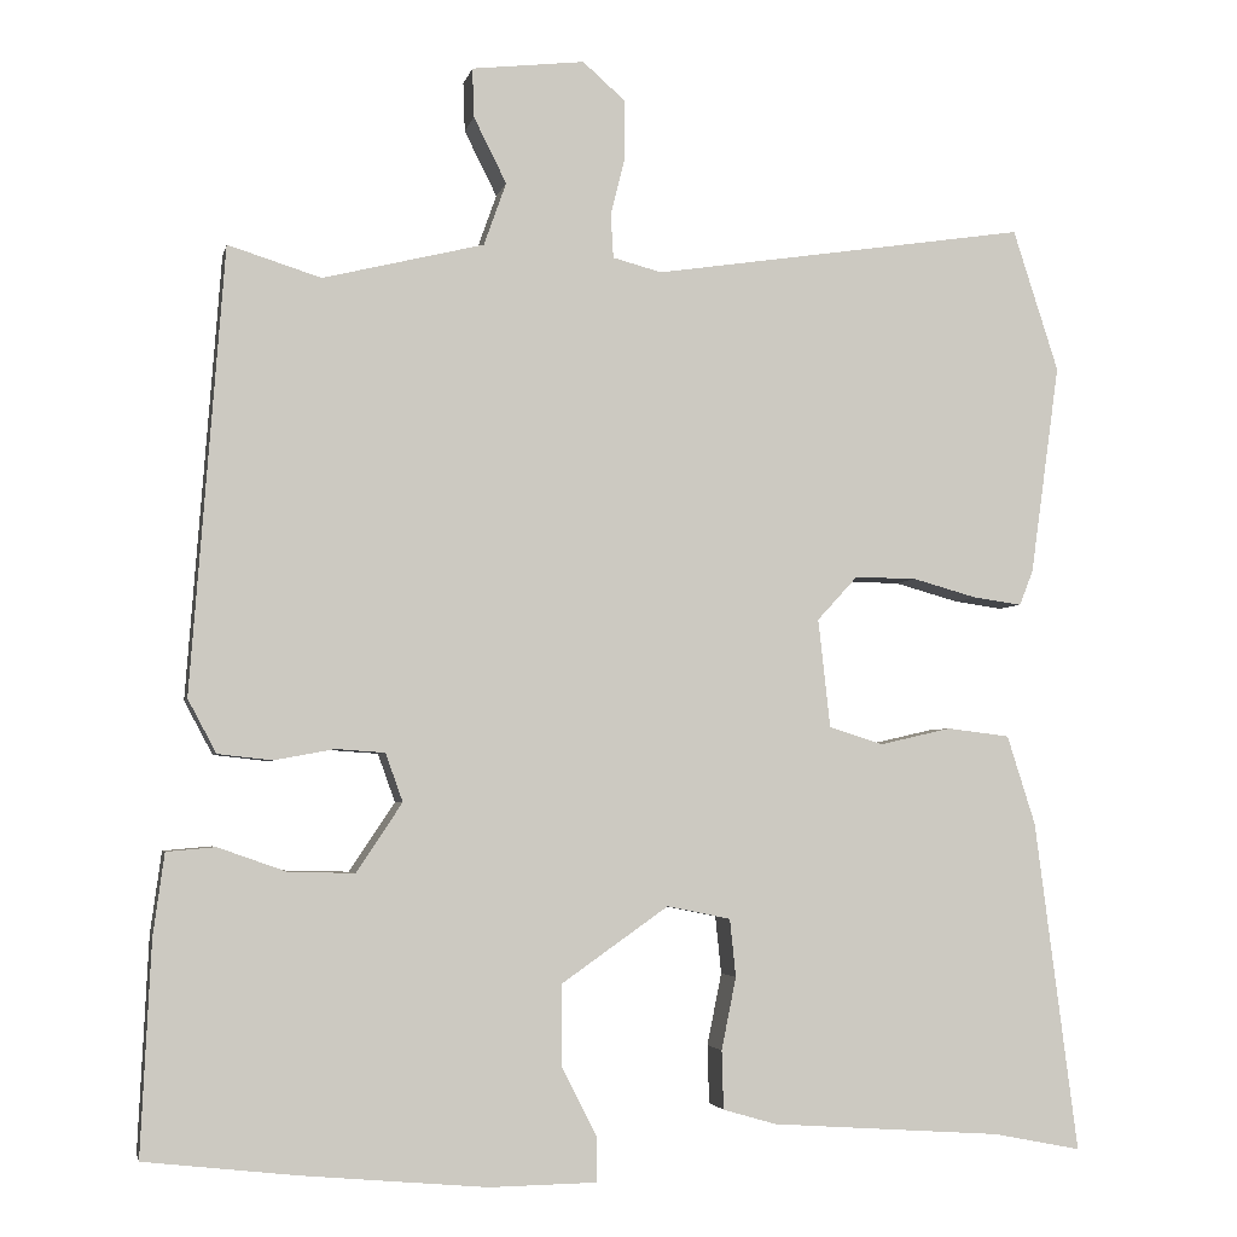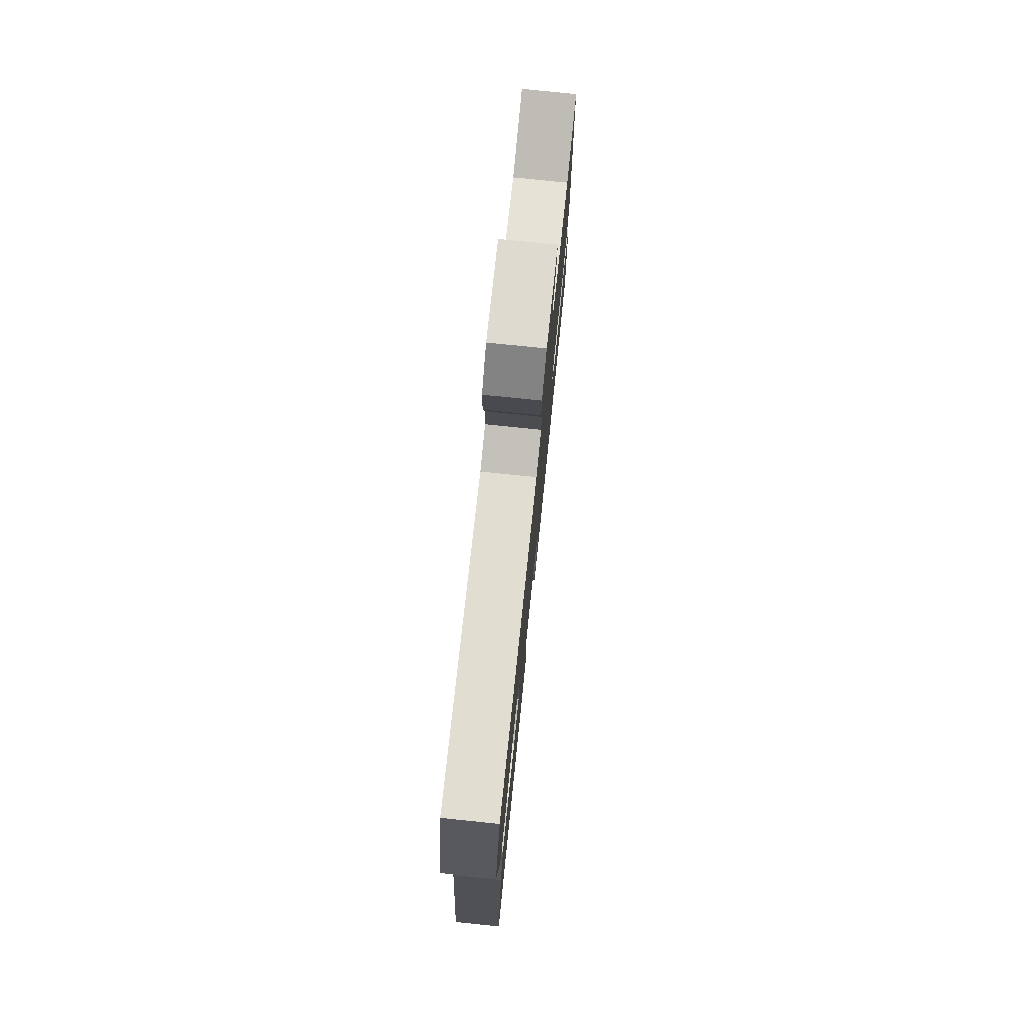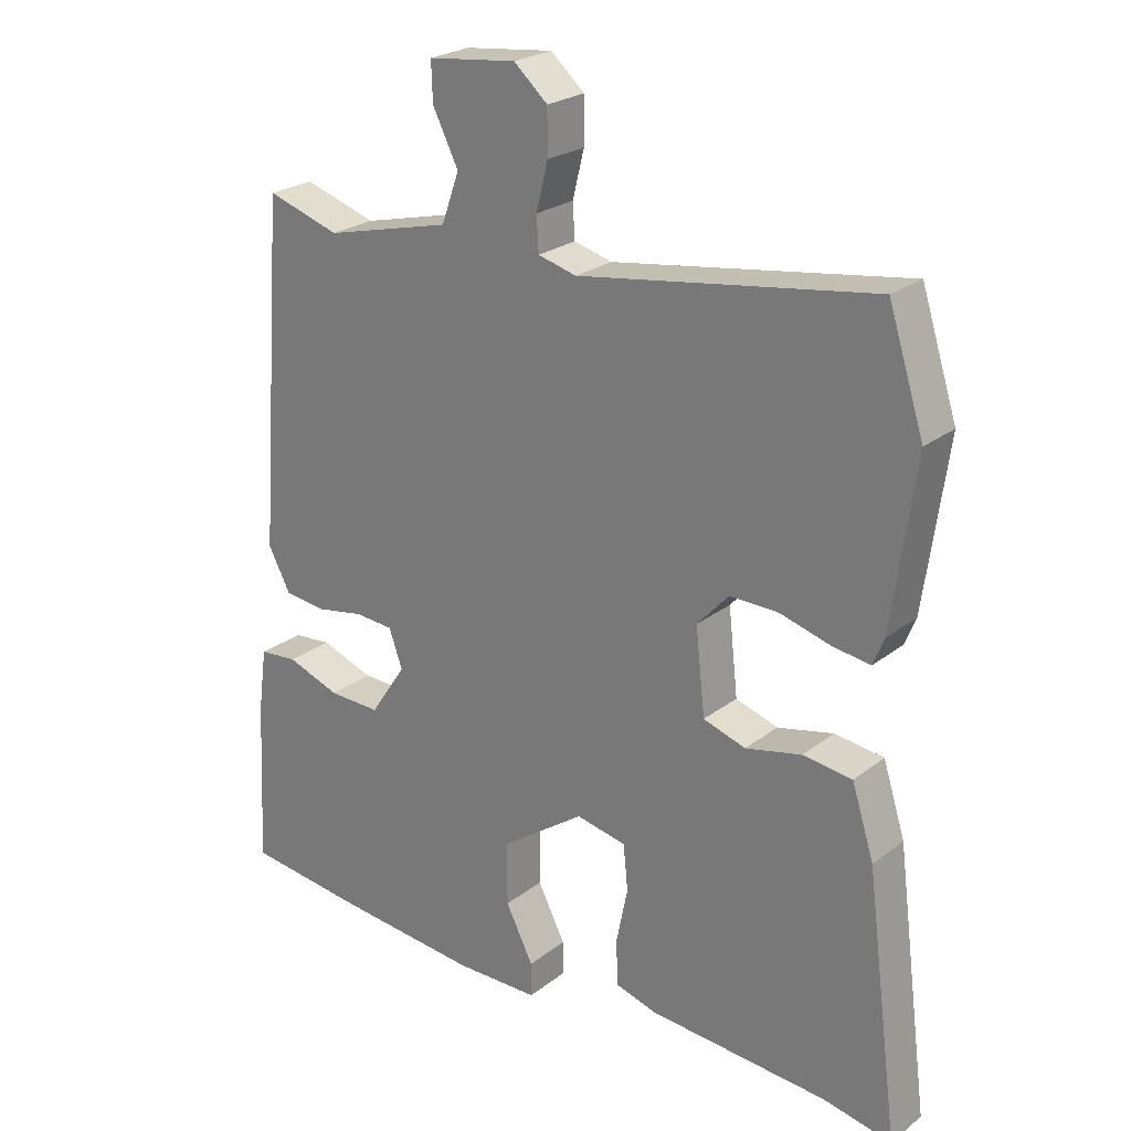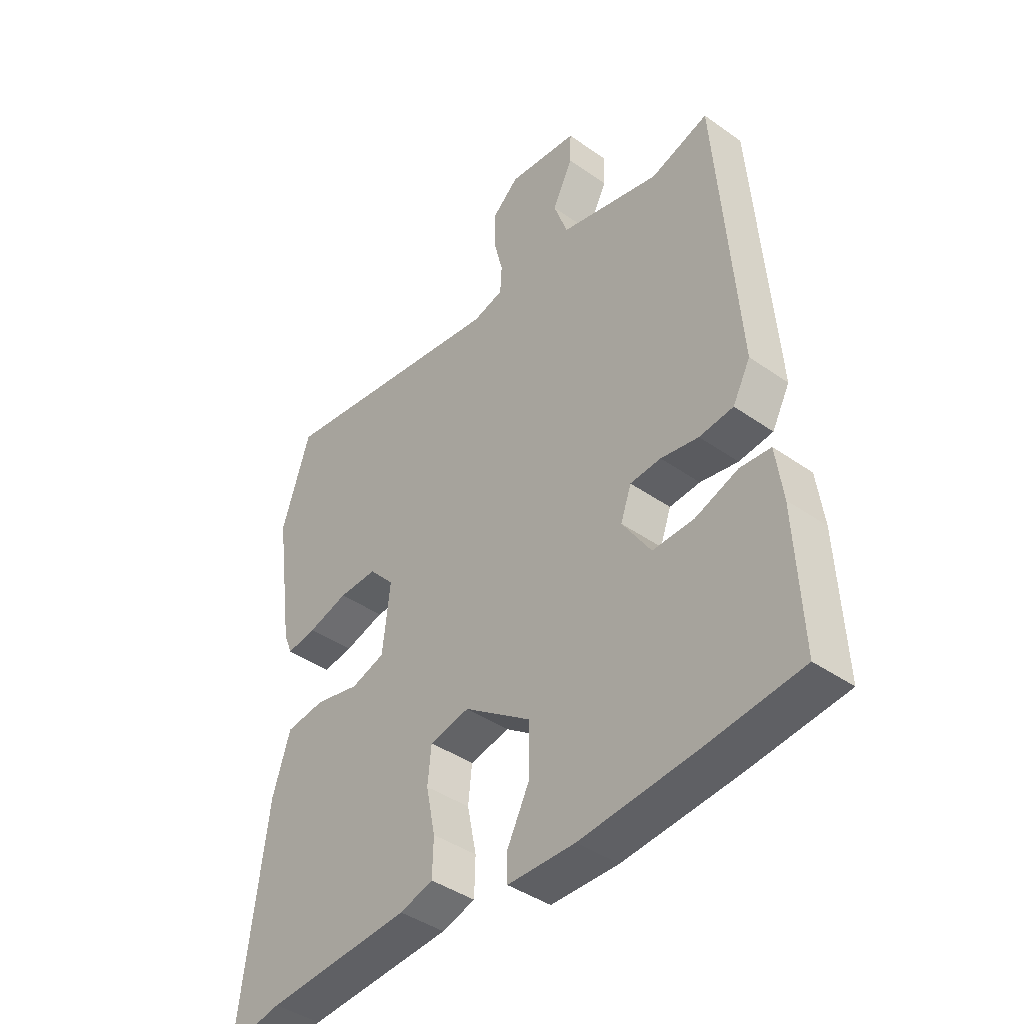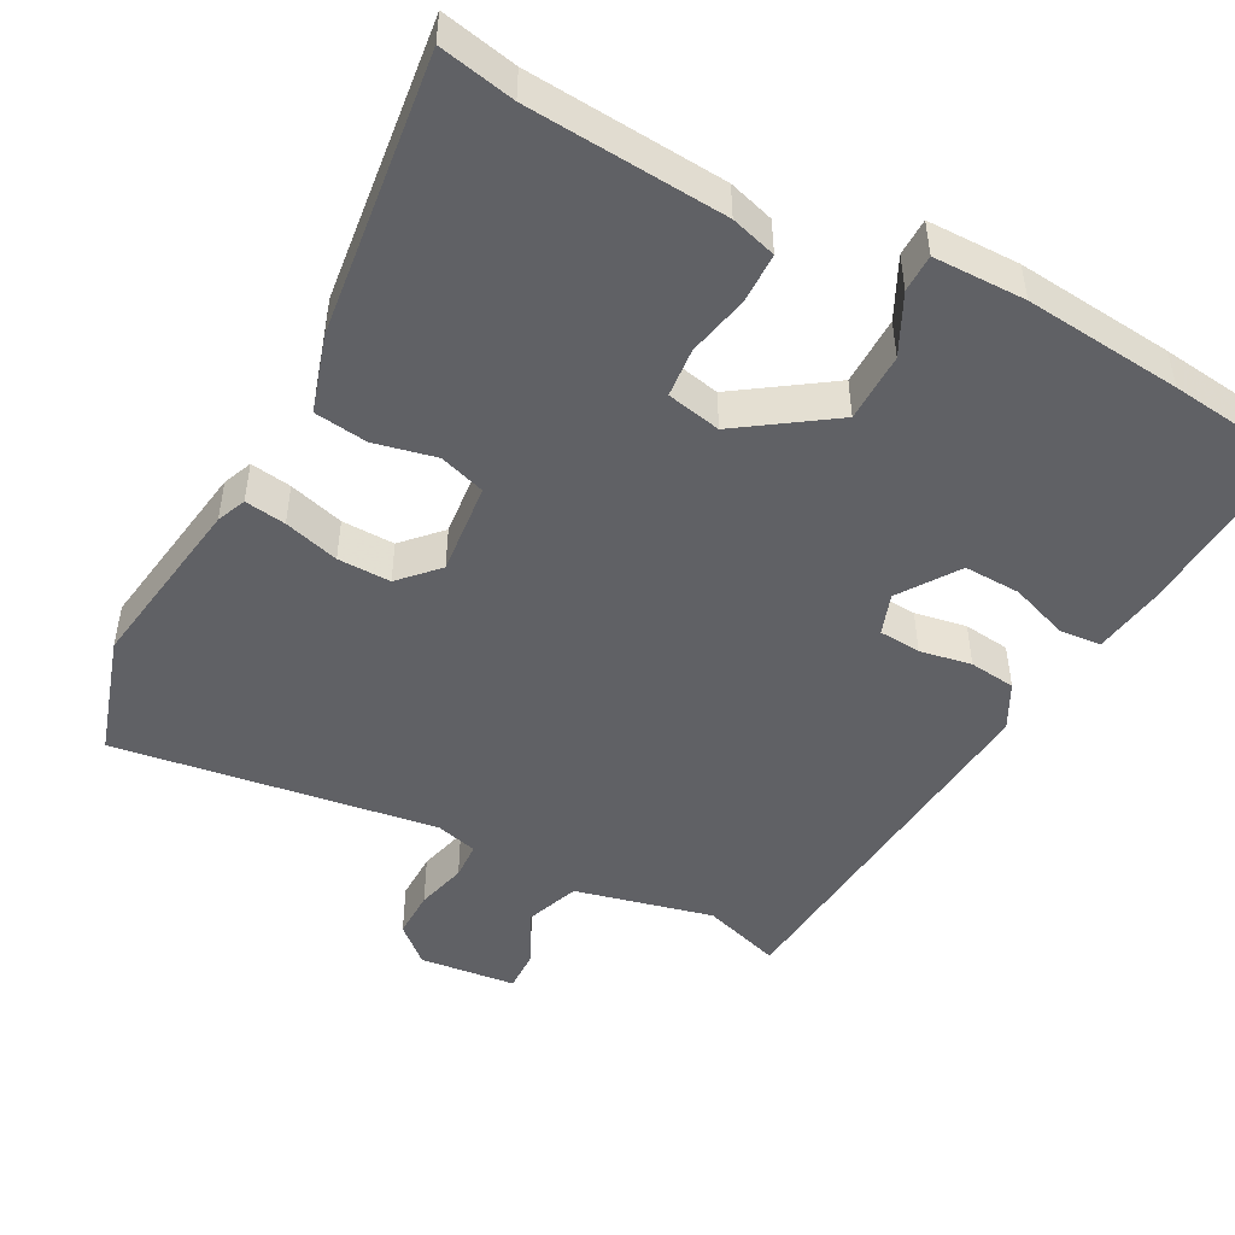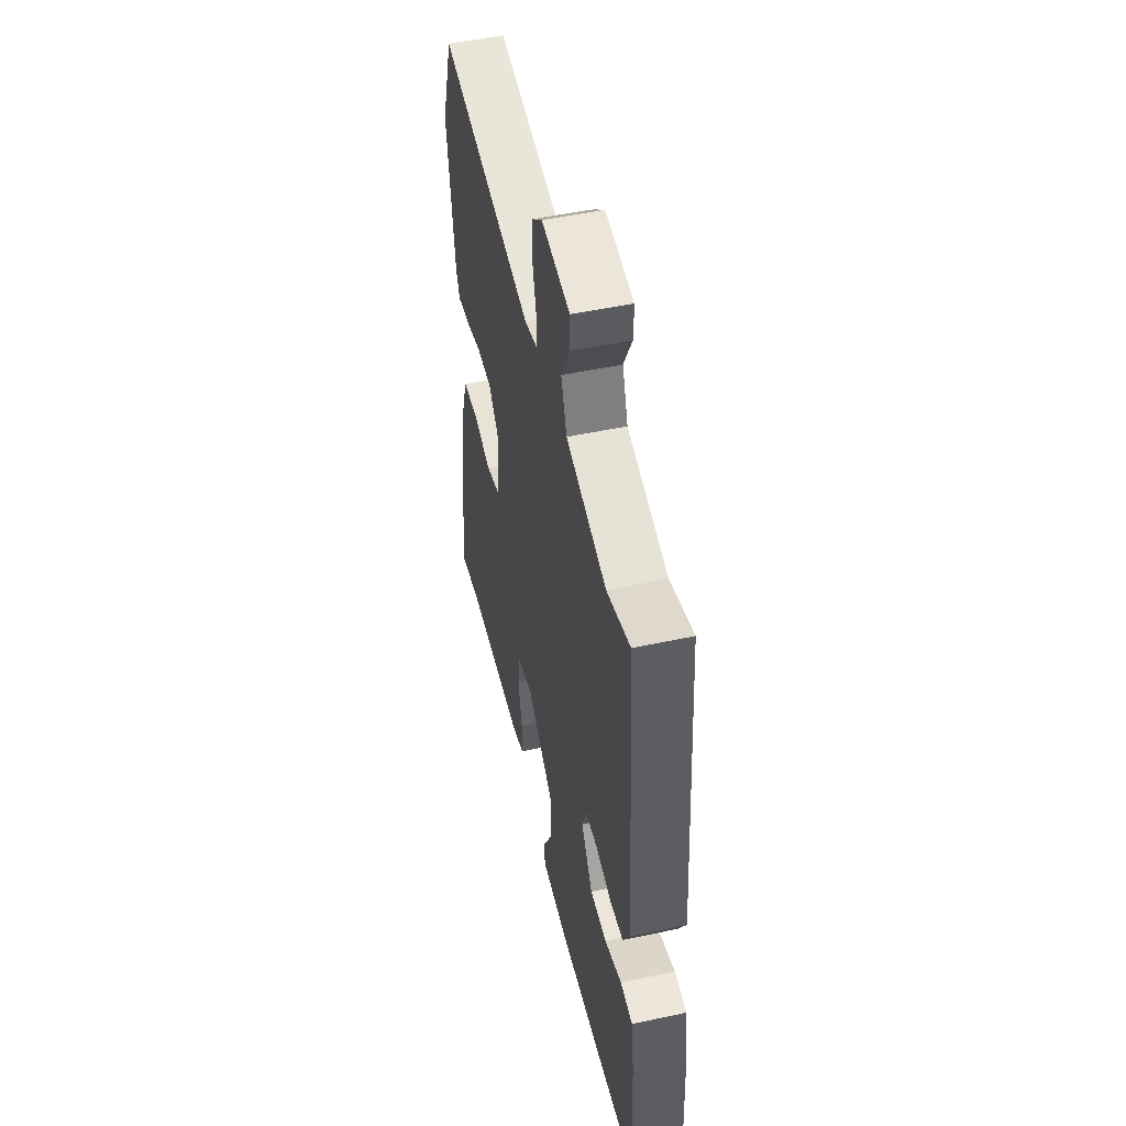
<metadata>
{"format":"obj","ext":"obj","renderer":"f3d","projection":"perspective","resolution":1024,"background":"white","views":[{"elev":-3.7,"azim":-11.9,"up":"+Z"},{"elev":77.3,"azim":95.9,"up":"+Z"},{"elev":24.2,"azim":38.6,"up":"+Z"},{"elev":-41.6,"azim":-130.4,"up":"+Z"},{"elev":-48.2,"azim":151.5,"up":"+Y"},{"elev":50.6,"azim":-103.2,"up":"+Z"}]}
</metadata>
<code>
v -0.469 0.07 0.533
v -0.361 0.07 0.499
v -0.174 0.07 0.545
v -0.148 0.07 0.618
v -0.186 0.07 0.694
v -0.188 0.07 0.751
v -0.057 0.07 0.766
v -0.007 0.07 0.722
v -0.007 0.07 0.656
v -0.024 0.07 0.587
v -0.021 0.07 0.536
v 0.036 0.07 0.521
v 0.472 0.07 0.587
v 0.525 0.07 0.422
v 0.491 0.07 0.177
v 0.475 0.07 0.137
v 0.419 0.07 0.145
v 0.344 0.07 0.166
v 0.272 0.07 0.167
v 0.225 0.07 0.116
v 0.239 0.07 -0.01
v 0.302 0.07 -0.03
v 0.385 0.07 -0.011
v 0.458 0.07 -0.02
v 0.491 0.07 -0.124
v 0.541 0.07 -0.508
v 0.439 0.07 -0.488
v 0.171 0.07 -0.47
v 0.109 0.07 -0.452
v 0.107 0.07 -0.384
v 0.124 0.07 -0.3
v 0.117 0.07 -0.233
v 0.043 0.07 -0.218
v -0.081 0.07 -0.305
v -0.081 0.07 -0.399
v -0.04 0.07 -0.48
v -0.04 0.07 -0.531
v -0.165 0.07 -0.533
v -0.379 0.07 -0.514
v -0.556 0.07 -0.494
v -0.544 0.07 -0.248
v -0.531 0.07 -0.153
v -0.474 0.07 -0.148
v -0.395 0.07 -0.176
v -0.318 0.07 -0.178
v -0.265 0.07 -0.098
v -0.285 0.07 -0.042
v -0.342 0.07 -0.038
v -0.412 0.07 -0.051
v -0.475 0.07 -0.044
v -0.508 0.07 0.018
v -0.469 0 0.533
v -0.361 0 0.499
v -0.174 0 0.545
v -0.148 0 0.618
v -0.186 0 0.694
v -0.188 0 0.751
v -0.057 0 0.766
v -0.007 0 0.722
v -0.007 0 0.656
v -0.024 0 0.587
v -0.021 0 0.536
v 0.036 0 0.521
v 0.472 0 0.587
v 0.525 0 0.422
v 0.491 0 0.177
v 0.475 0 0.137
v 0.419 0 0.145
v 0.344 0 0.166
v 0.272 0 0.167
v 0.225 0 0.116
v 0.239 0 -0.01
v 0.302 0 -0.03
v 0.385 0 -0.011
v 0.458 0 -0.02
v 0.491 0 -0.124
v 0.541 0 -0.508
v 0.439 0 -0.488
v 0.171 0 -0.47
v 0.109 0 -0.452
v 0.107 0 -0.384
v 0.124 0 -0.3
v 0.117 0 -0.233
v 0.043 0 -0.218
v -0.081 0 -0.305
v -0.081 0 -0.399
v -0.04 0 -0.48
v -0.04 0 -0.531
v -0.165 0 -0.533
v -0.379 0 -0.514
v -0.556 0 -0.494
v -0.544 0 -0.248
v -0.531 0 -0.153
v -0.474 0 -0.148
v -0.395 0 -0.176
v -0.318 0 -0.178
v -0.265 0 -0.098
v -0.285 0 -0.042
v -0.342 0 -0.038
v -0.412 0 -0.051
v -0.475 0 -0.044
v -0.508 0 0.018
f 51 1 2
f 50 51 2
f 49 50 2
f 48 49 2
f 47 48 2 3
f 46 47 3 4
f 42 43 44
f 41 42 44
f 40 41 44
f 39 40 44
f 38 39 44
f 37 38 44
f 36 37 44
f 35 36 44
f 34 35 44 45
f 33 34 45 46
f 29 30 31
f 28 29 31
f 27 28 31
f 27 31 32
f 26 27 32
f 25 26 32
f 24 25 32
f 23 24 32
f 22 23 32
f 32 33 46
f 22 32 46
f 21 22 46
f 16 17 18
f 15 16 18
f 14 15 18
f 13 14 18
f 12 13 18
f 11 12 18 19
f 8 9 10
f 7 8 10
f 6 7 10
f 5 6 10
f 4 5 10
f 4 10 11
f 46 4 11
f 21 46 11
f 20 21 11
f 11 19 20
f 53 52 102
f 53 102 101
f 53 101 100
f 53 100 99
f 54 53 99 98
f 55 54 98 97
f 95 94 93
f 95 93 92
f 95 92 91
f 95 91 90
f 95 90 89
f 95 89 88
f 95 88 87
f 95 87 86
f 96 95 86 85
f 97 96 85 84
f 82 81 80
f 82 80 79
f 82 79 78
f 83 82 78
f 83 78 77
f 83 77 76
f 83 76 75
f 83 75 74
f 83 74 73
f 97 84 83
f 97 83 73
f 97 73 72
f 69 68 67
f 69 67 66
f 69 66 65
f 69 65 64
f 69 64 63
f 70 69 63 62
f 61 60 59
f 61 59 58
f 61 58 57
f 61 57 56
f 61 56 55
f 62 61 55
f 62 55 97
f 62 97 72
f 62 72 71
f 71 70 62
f 1 52 53 2
f 2 53 54 3
f 3 54 55 4
f 4 55 56 5
f 5 56 57 6
f 6 57 58 7
f 7 58 59 8
f 8 59 60 9
f 9 60 61 10
f 10 61 62 11
f 11 62 63 12
f 12 63 64 13
f 13 64 65 14
f 14 65 66 15
f 15 66 67 16
f 16 67 68 17
f 17 68 69 18
f 18 69 70 19
f 19 70 71 20
f 20 71 72 21
f 21 72 73 22
f 22 73 74 23
f 23 74 75 24
f 24 75 76 25
f 25 76 77 26
f 26 77 78 27
f 27 78 79 28
f 28 79 80 29
f 29 80 81 30
f 30 81 82 31
f 31 82 83 32
f 32 83 84 33
f 33 84 85 34
f 34 85 86 35
f 35 86 87 36
f 36 87 88 37
f 37 88 89 38
f 38 89 90 39
f 39 90 91 40
f 40 91 92 41
f 41 92 93 42
f 42 93 94 43
f 43 94 95 44
f 44 95 96 45
f 45 96 97 46
f 46 97 98 47
f 47 98 99 48
f 48 99 100 49
f 49 100 101 50
f 50 101 102 51
f 51 102 52 1

</code>
